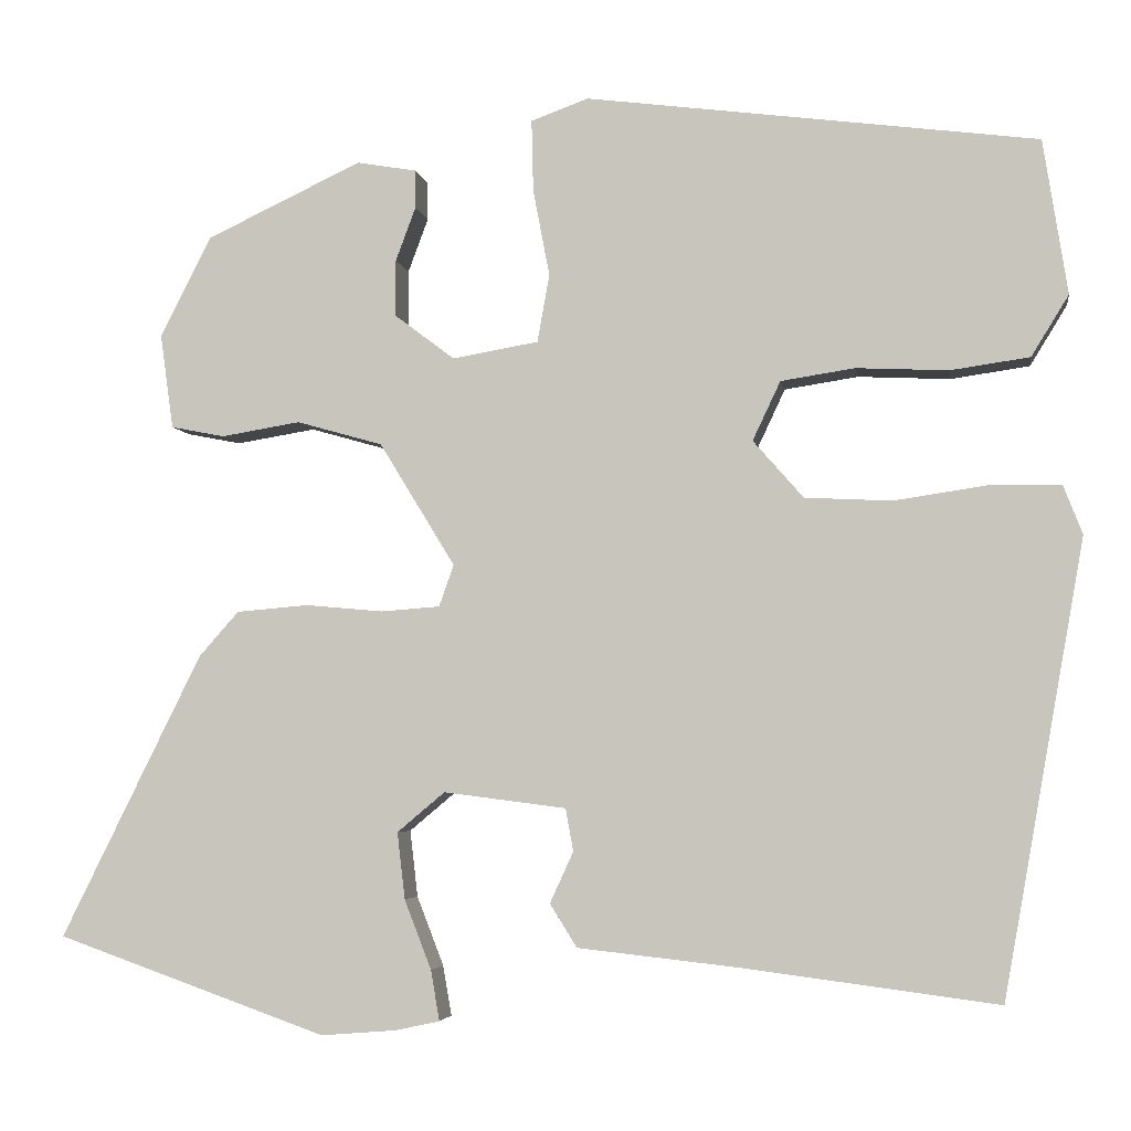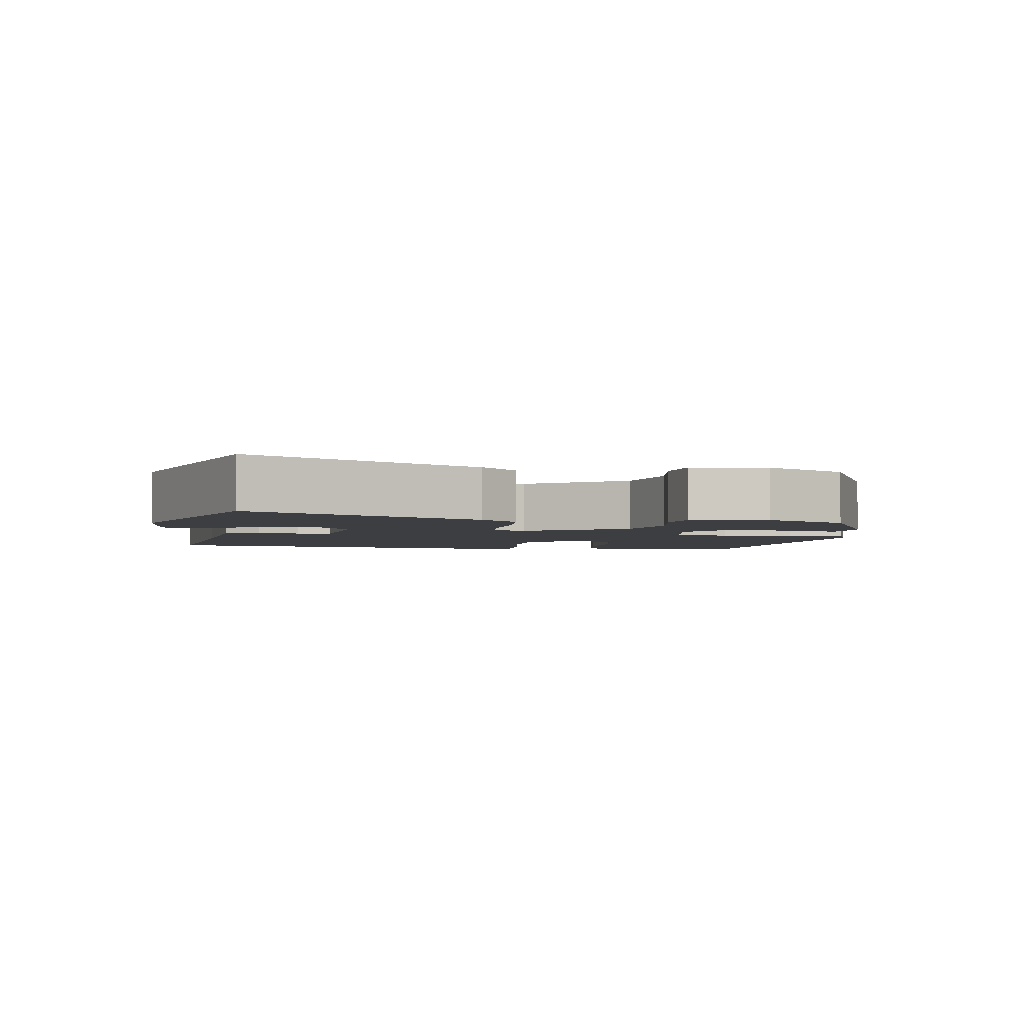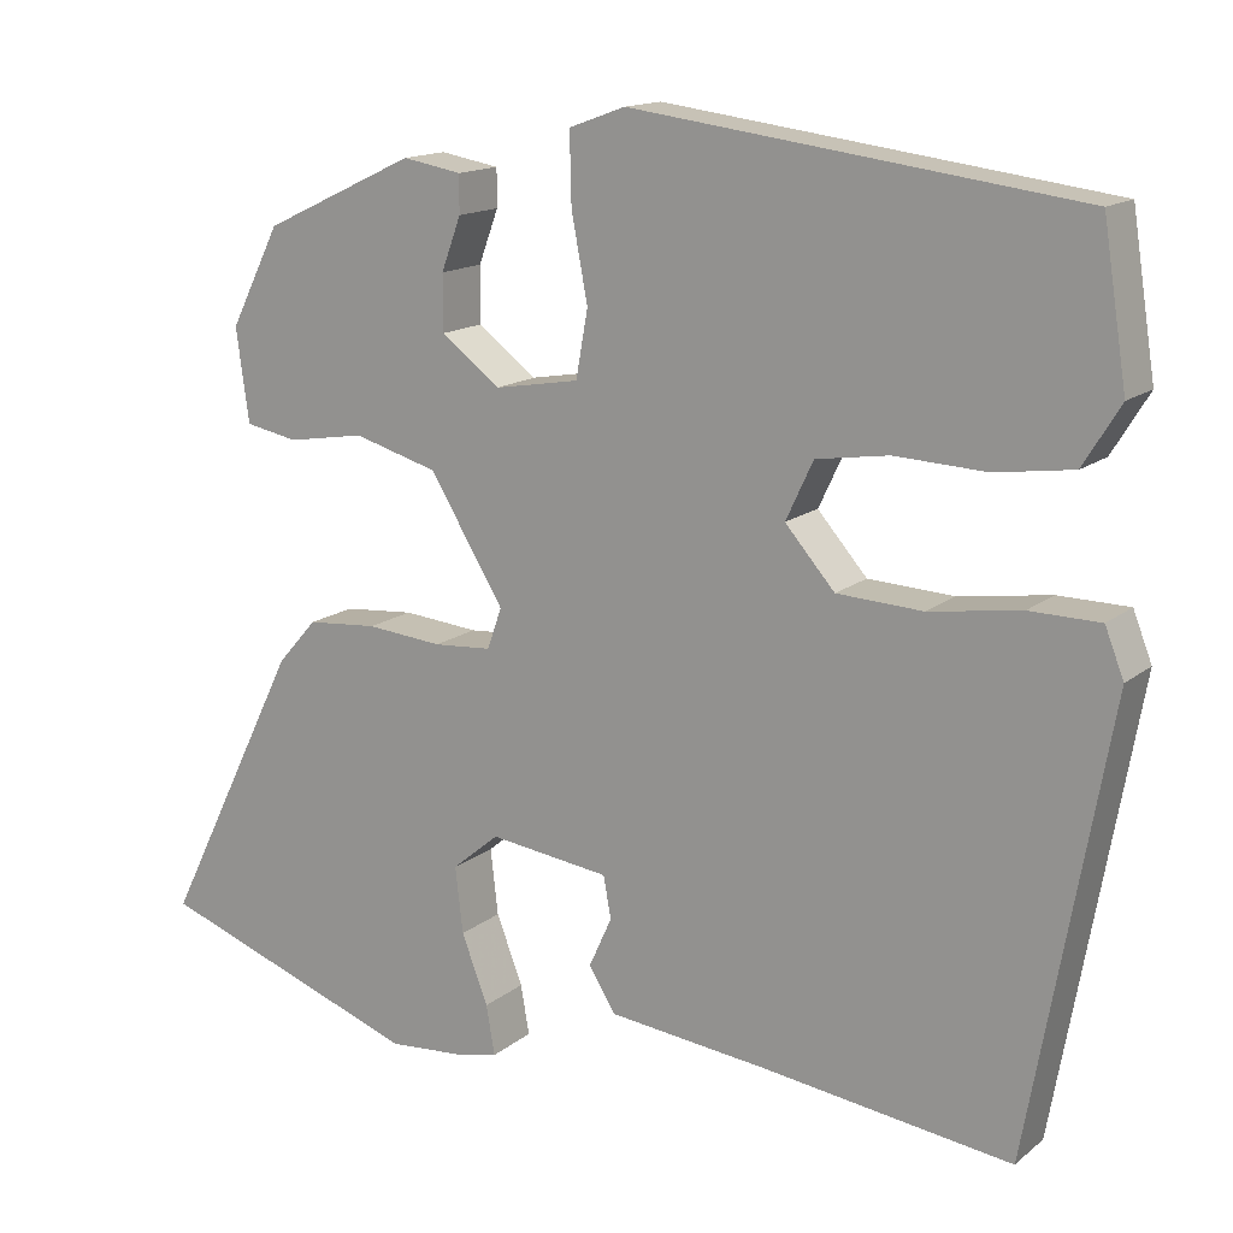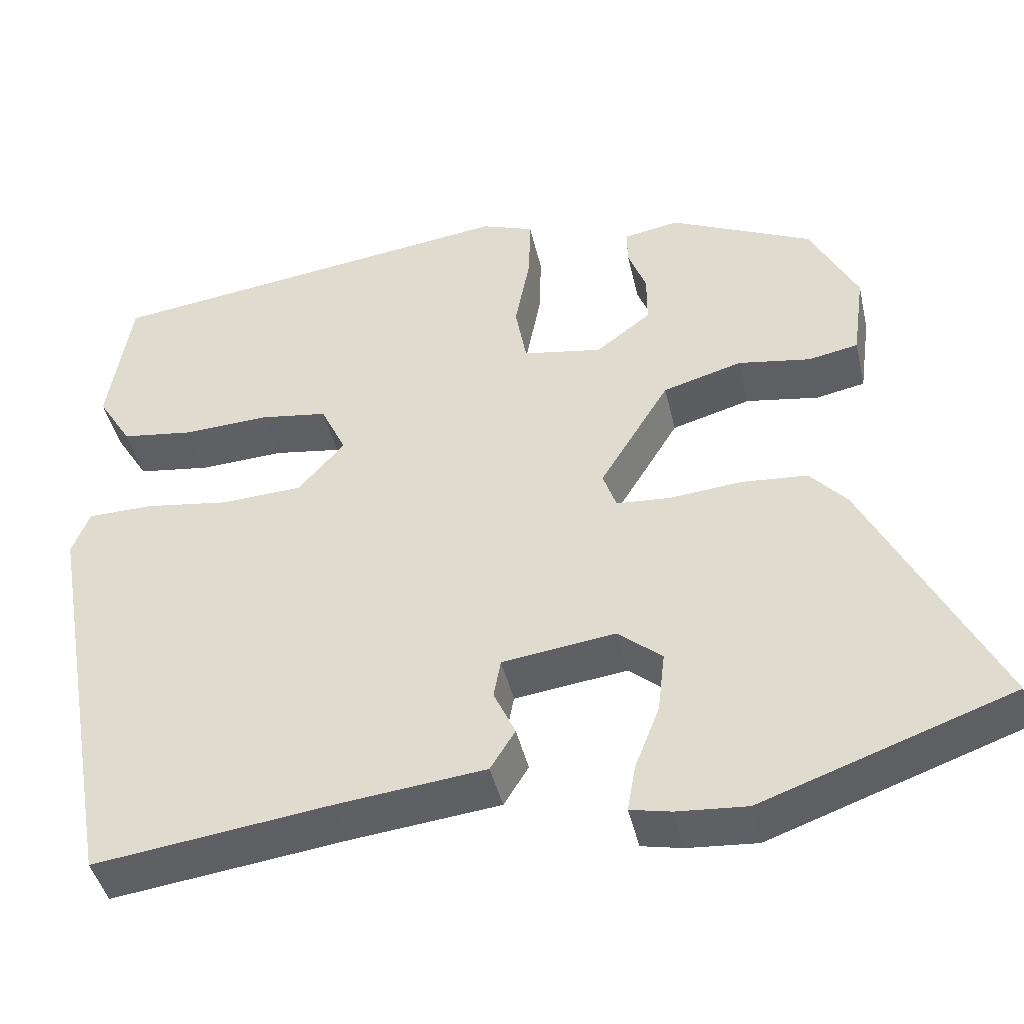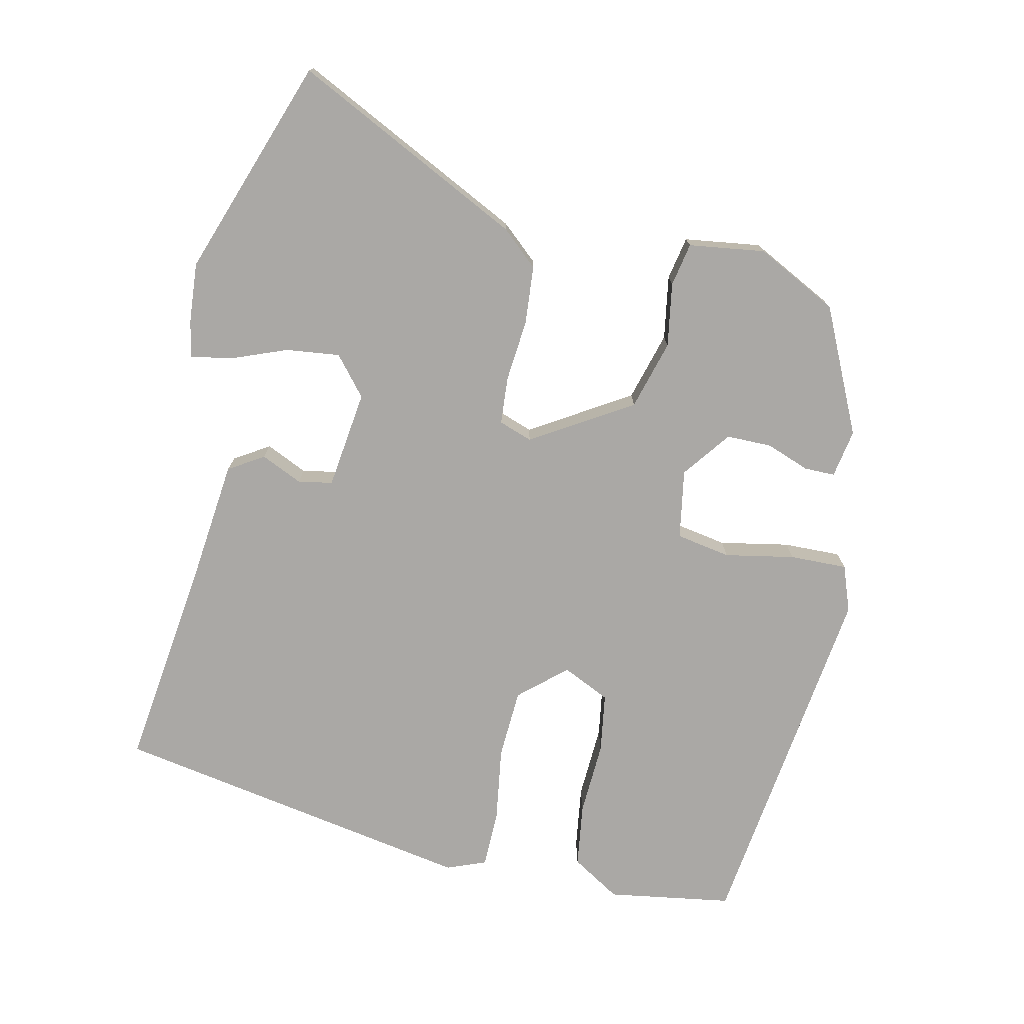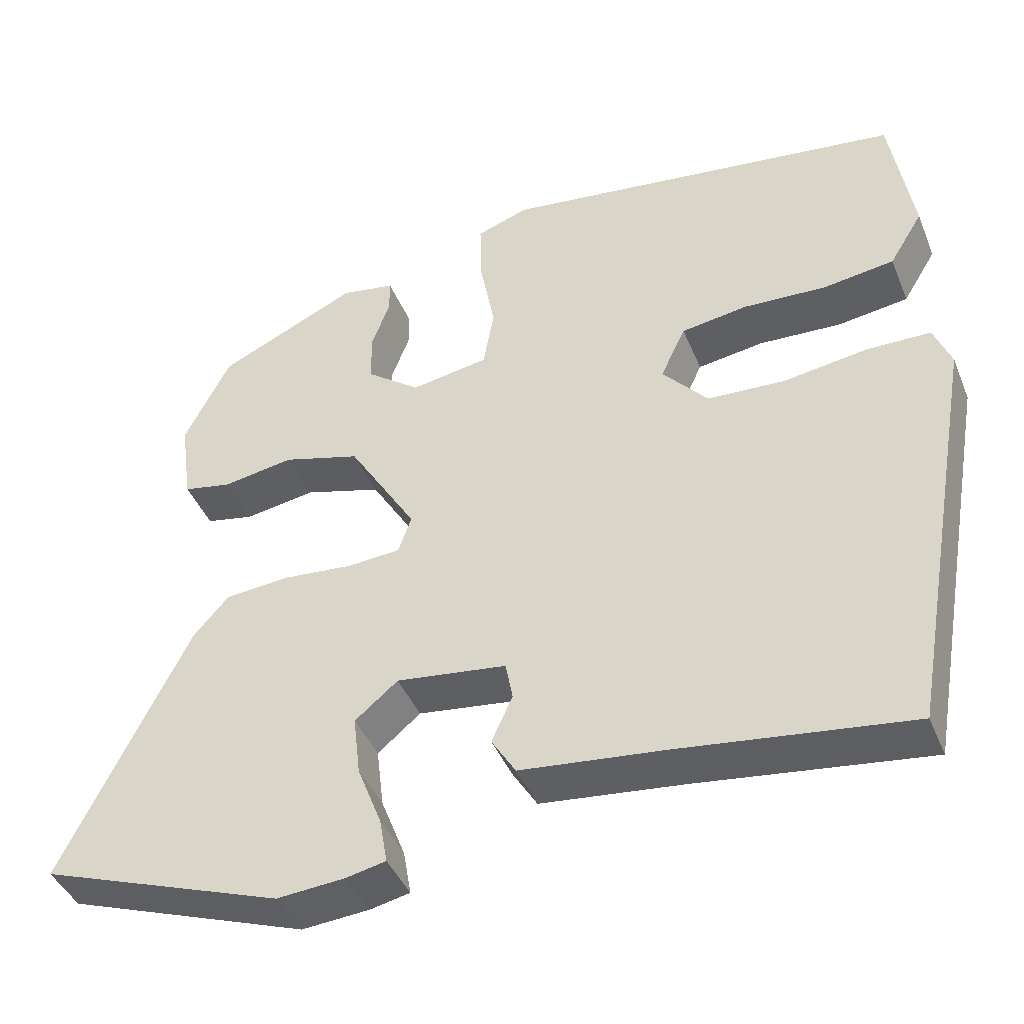
<metadata>
{"format":"obj","ext":"obj","renderer":"f3d","projection":"perspective","resolution":1024,"background":"white","views":[{"elev":-4.2,"azim":8.9,"up":"+Z"},{"elev":-3.2,"azim":-98.6,"up":"+Y"},{"elev":14.9,"azim":32.0,"up":"+Z"},{"elev":-43.9,"azim":-167.1,"up":"+Z"},{"elev":-75.1,"azim":-102.5,"up":"+Y"},{"elev":-42.4,"azim":21.3,"up":"+Z"}]}
</metadata>
<code>
v 0.431 0.07 -0.51
v 0.136 0.07 -0.472
v -0.048 0.07 -0.452
v -0.079 0.07 -0.402
v -0.052 0.07 -0.343
v -0.061 0.07 -0.294
v -0.202 0.07 -0.276
v -0.257 0.07 -0.322
v -0.248 0.07 -0.399
v -0.217 0.07 -0.479
v -0.207 0.07 -0.537
v -0.258 0.07 -0.548
v -0.345 0.07 -0.555
v -0.657 0.07 -0.445
v -0.495 0.07 -0.118
v -0.449 0.07 -0.066
v -0.366 0.07 -0.059
v -0.277 0.07 -0.067
v -0.209 0.07 -0.062
v -0.192 0.07 -0.014
v -0.279 0.07 0.128
v -0.378 0.07 0.156
v -0.469 0.07 0.141
v -0.531 0.07 0.153
v -0.546 0.07 0.262
v -0.487 0.07 0.378
v -0.308 0.07 0.462
v -0.239 0.07 0.45
v -0.239 0.07 0.406
v -0.262 0.07 0.344
v -0.262 0.07 0.279
v -0.193 0.07 0.227
v -0.094 0.07 0.244
v -0.08 0.07 0.322
v -0.099 0.07 0.422
v -0.101 0.07 0.504
v -0.035 0.07 0.528
v 0.484 0.07 0.461
v 0.512 0.07 0.283
v 0.469 0.07 0.213
v 0.378 0.07 0.2
v 0.272 0.07 0.205
v 0.187 0.07 0.192
v 0.155 0.07 0.124
v 0.213 0.07 0.058
v 0.313 0.07 0.053
v 0.42 0.07 0.069
v 0.502 0.07 0.068
v 0.524 0.07 0.012
v 0.431 0 -0.51
v 0.136 0 -0.472
v -0.048 0 -0.452
v -0.079 0 -0.402
v -0.052 0 -0.343
v -0.061 0 -0.294
v -0.202 0 -0.276
v -0.257 0 -0.322
v -0.248 0 -0.399
v -0.217 0 -0.479
v -0.207 0 -0.537
v -0.258 0 -0.548
v -0.345 0 -0.555
v -0.657 0 -0.445
v -0.495 0 -0.118
v -0.449 0 -0.066
v -0.366 0 -0.059
v -0.277 0 -0.067
v -0.209 0 -0.062
v -0.192 0 -0.014
v -0.279 0 0.128
v -0.378 0 0.156
v -0.469 0 0.141
v -0.531 0 0.153
v -0.546 0 0.262
v -0.487 0 0.378
v -0.308 0 0.462
v -0.239 0 0.45
v -0.239 0 0.406
v -0.262 0 0.344
v -0.262 0 0.279
v -0.193 0 0.227
v -0.094 0 0.244
v -0.08 0 0.322
v -0.099 0 0.422
v -0.101 0 0.504
v -0.035 0 0.528
v 0.484 0 0.461
v 0.512 0 0.283
v 0.469 0 0.213
v 0.378 0 0.2
v 0.272 0 0.205
v 0.187 0 0.192
v 0.155 0 0.124
v 0.213 0 0.058
v 0.313 0 0.053
v 0.42 0 0.069
v 0.502 0 0.068
v 0.524 0 0.012
f 46 47 48 49
f 45 46 49 1
f 44 45 1 2
f 39 40 41 42
f 39 42 43
f 38 39 43
f 37 38 43
f 34 35 36 37
f 33 34 37 43
f 32 33 43 44
f 27 28 29 30
f 27 30 31
f 26 27 31
f 25 26 31 32
f 22 23 24 25
f 21 22 25 32
f 15 16 17 18
f 15 18 19
f 14 15 19
f 13 14 19
f 9 10 11 12
f 8 9 12 13
f 2 3 4 5
f 2 5 6
f 44 2 6
f 20 21 32 44
f 20 44 6 7
f 8 13 19 20
f 7 8 20
f 98 97 96 95
f 50 98 95 94
f 51 50 94 93
f 91 90 89 88
f 92 91 88
f 92 88 87
f 92 87 86
f 86 85 84 83
f 92 86 83 82
f 93 92 82 81
f 79 78 77 76
f 80 79 76
f 80 76 75
f 81 80 75 74
f 74 73 72 71
f 81 74 71 70
f 67 66 65 64
f 68 67 64
f 68 64 63
f 68 63 62
f 61 60 59 58
f 62 61 58 57
f 54 53 52 51
f 55 54 51
f 55 51 93
f 93 81 70 69
f 56 55 93 69
f 69 68 62 57
f 69 57 56
f 1 50 51 2
f 2 51 52 3
f 3 52 53 4
f 4 53 54 5
f 5 54 55 6
f 6 55 56 7
f 7 56 57 8
f 8 57 58 9
f 9 58 59 10
f 10 59 60 11
f 11 60 61 12
f 12 61 62 13
f 13 62 63 14
f 14 63 64 15
f 15 64 65 16
f 16 65 66 17
f 17 66 67 18
f 18 67 68 19
f 19 68 69 20
f 20 69 70 21
f 21 70 71 22
f 22 71 72 23
f 23 72 73 24
f 24 73 74 25
f 25 74 75 26
f 26 75 76 27
f 27 76 77 28
f 28 77 78 29
f 29 78 79 30
f 30 79 80 31
f 31 80 81 32
f 32 81 82 33
f 33 82 83 34
f 34 83 84 35
f 35 84 85 36
f 36 85 86 37
f 37 86 87 38
f 38 87 88 39
f 39 88 89 40
f 40 89 90 41
f 41 90 91 42
f 42 91 92 43
f 43 92 93 44
f 44 93 94 45
f 45 94 95 46
f 46 95 96 47
f 47 96 97 48
f 48 97 98 49
f 49 98 50 1

</code>
